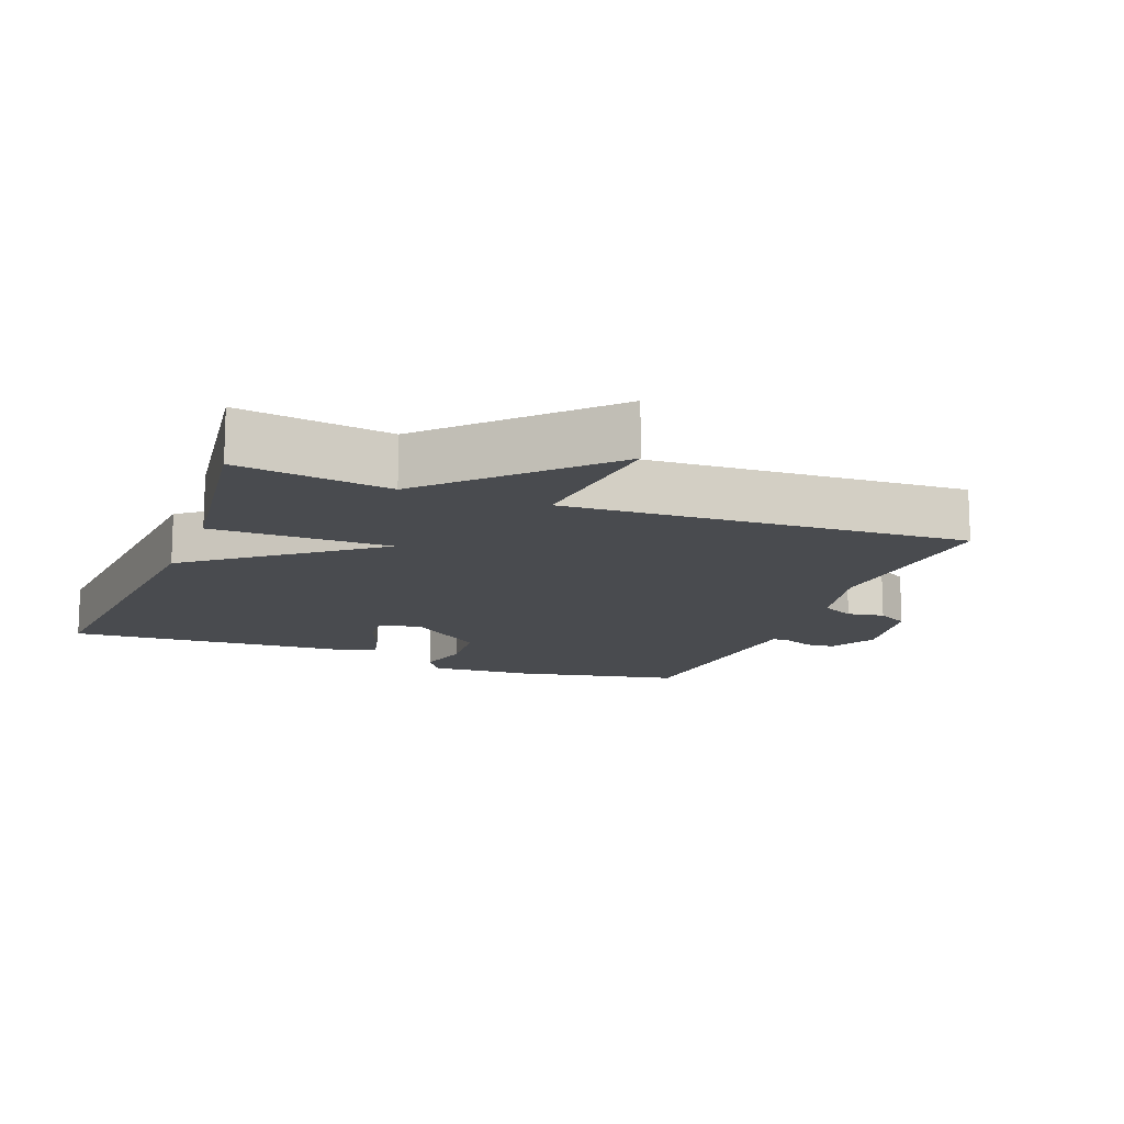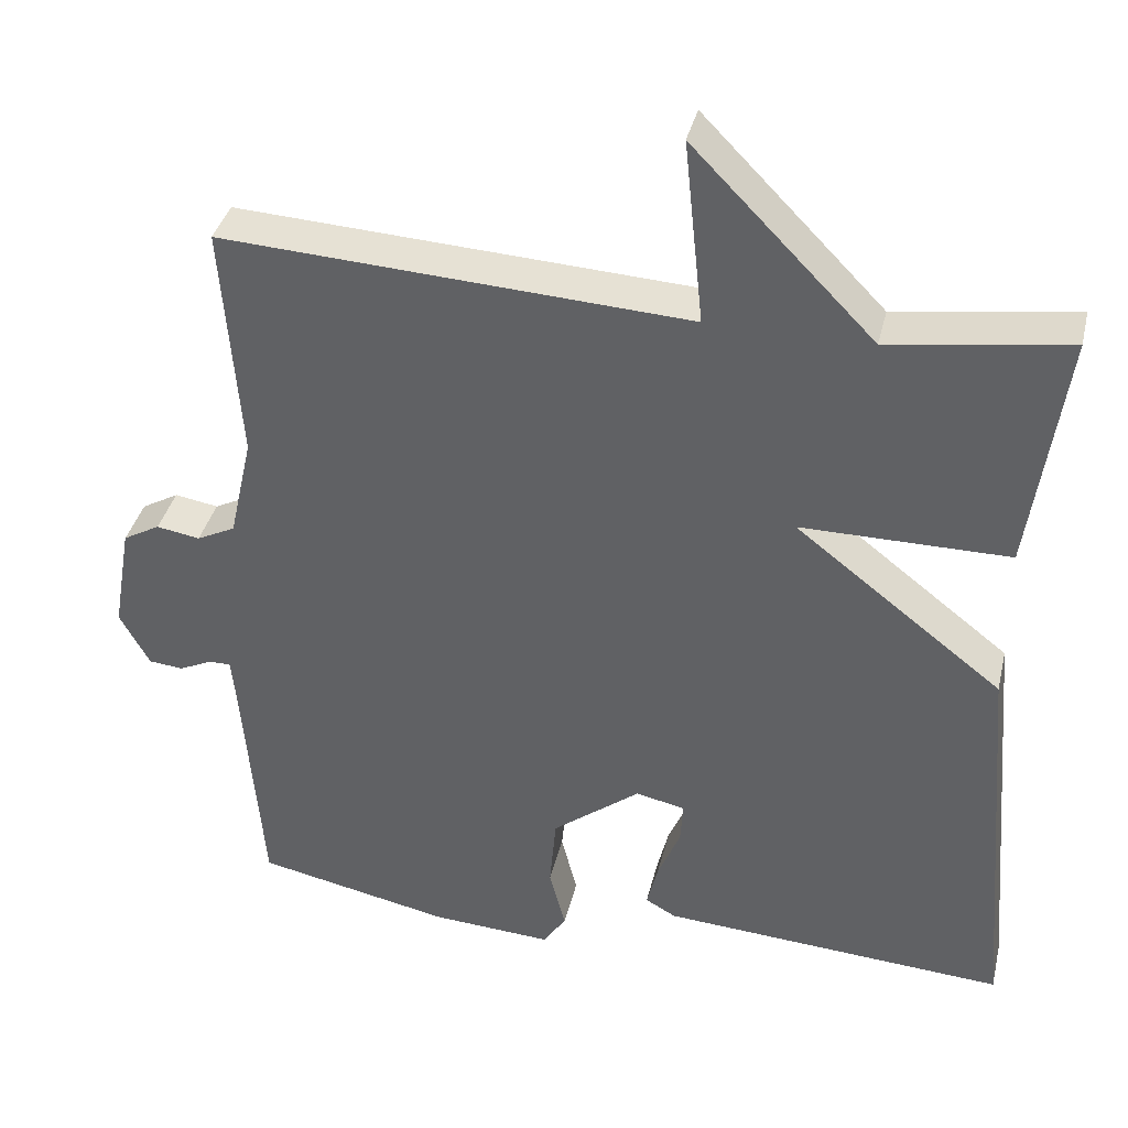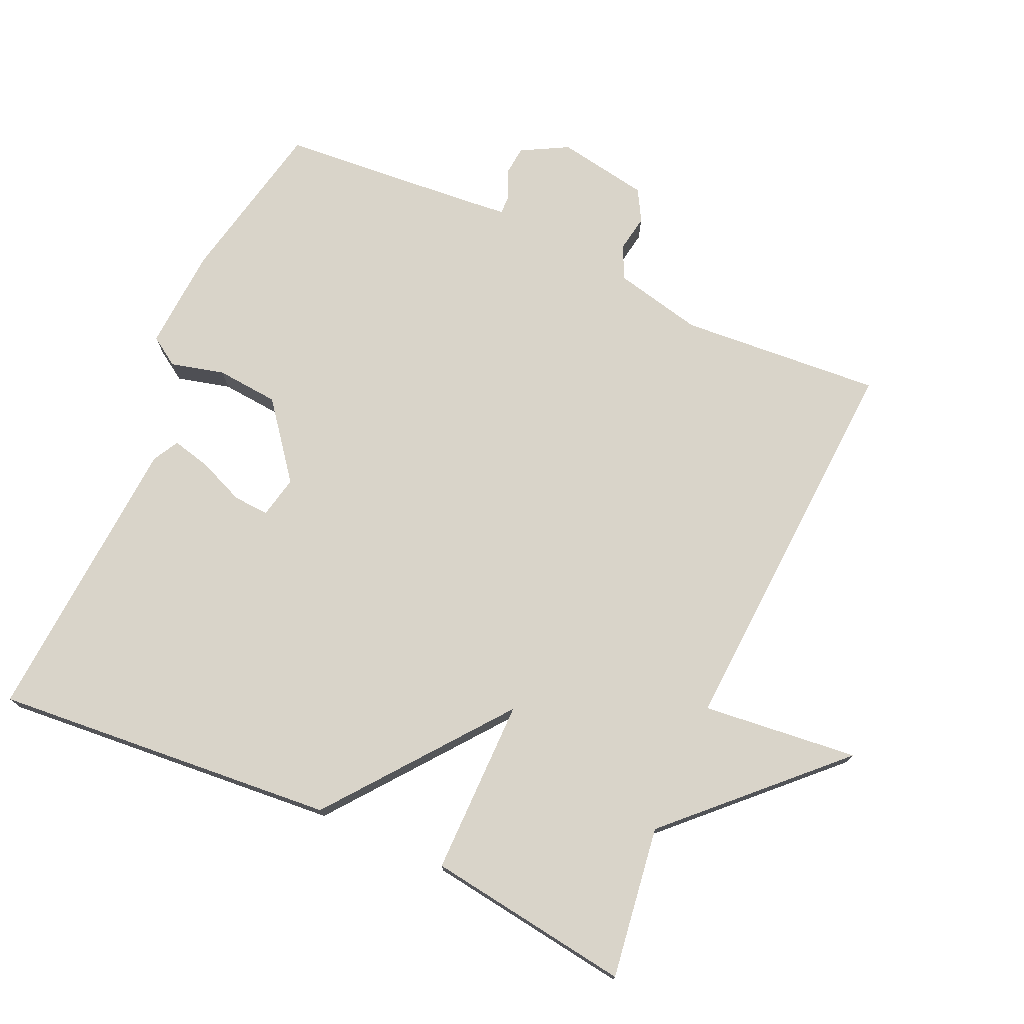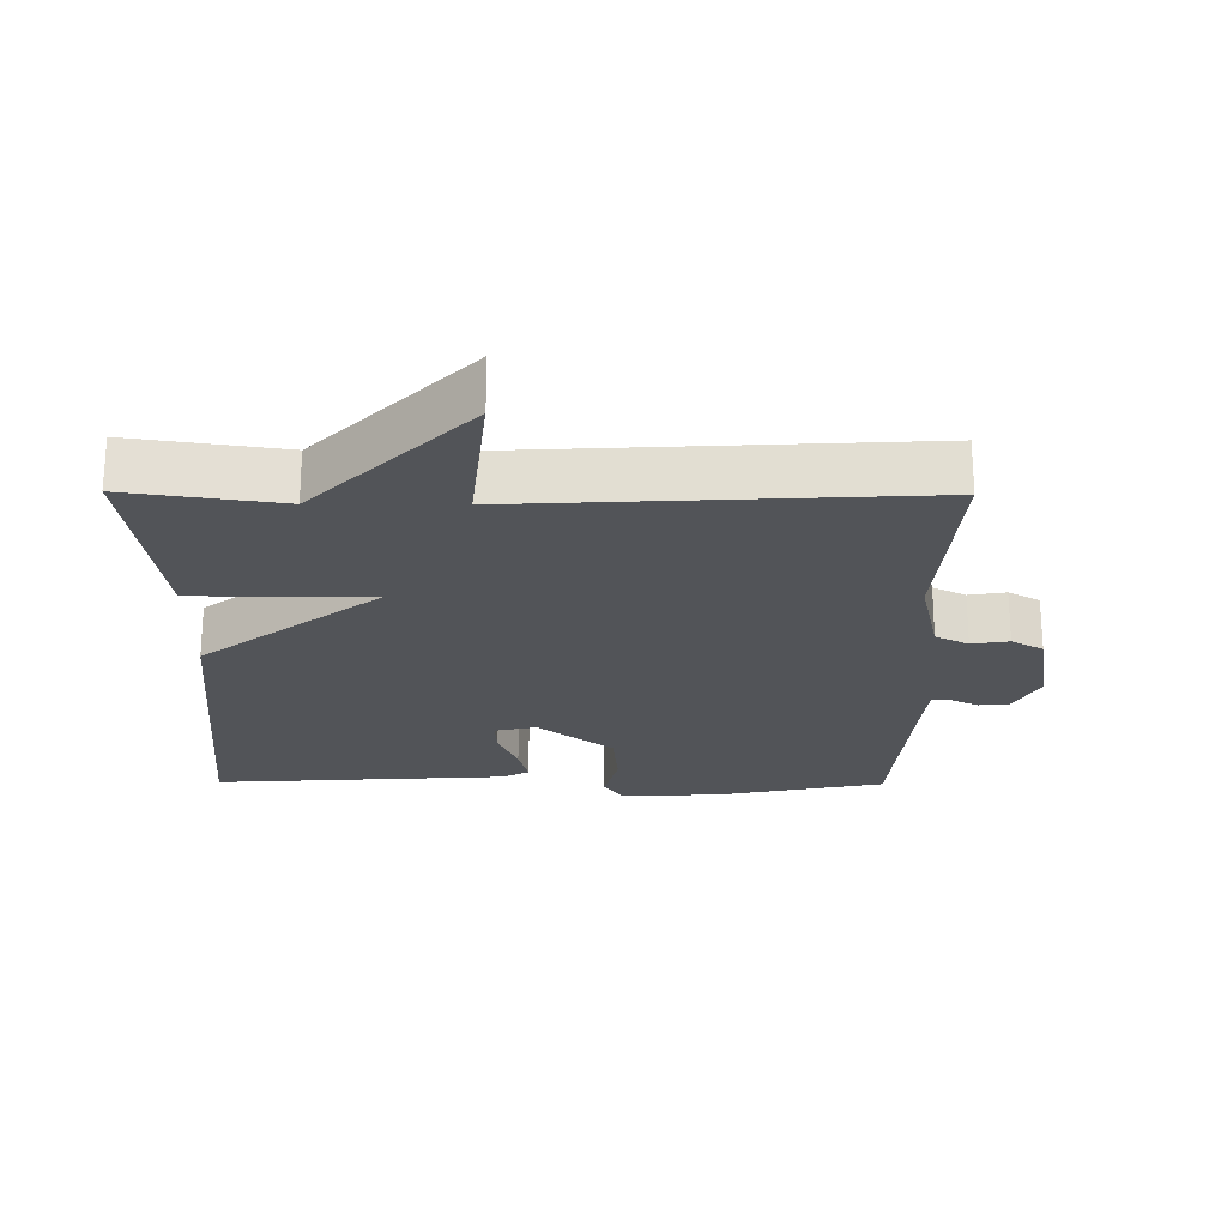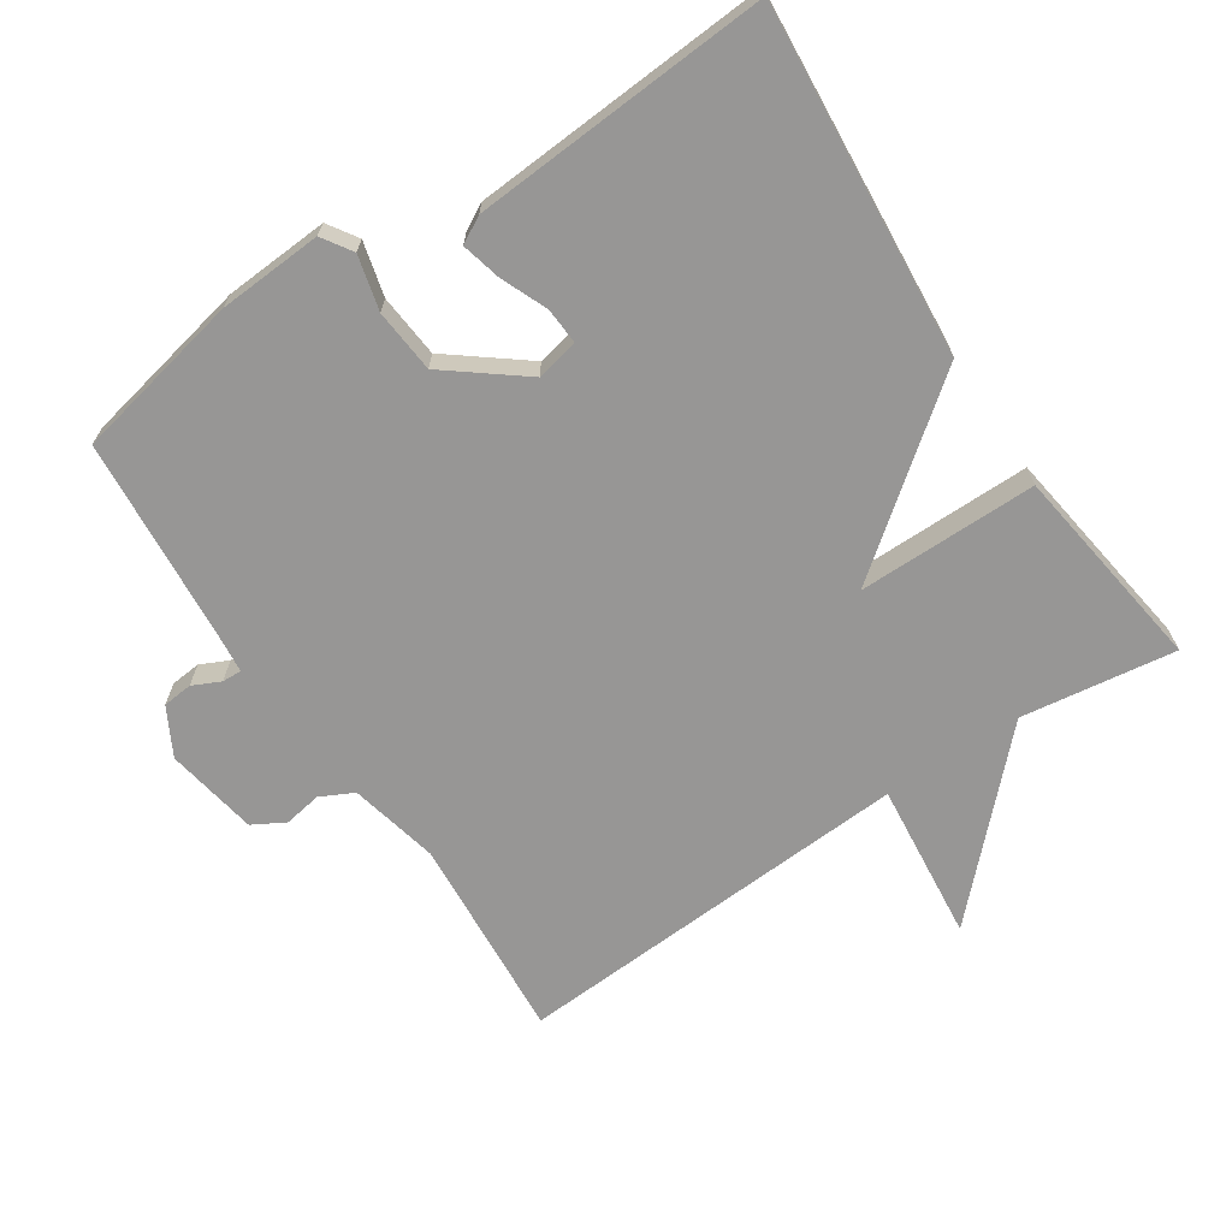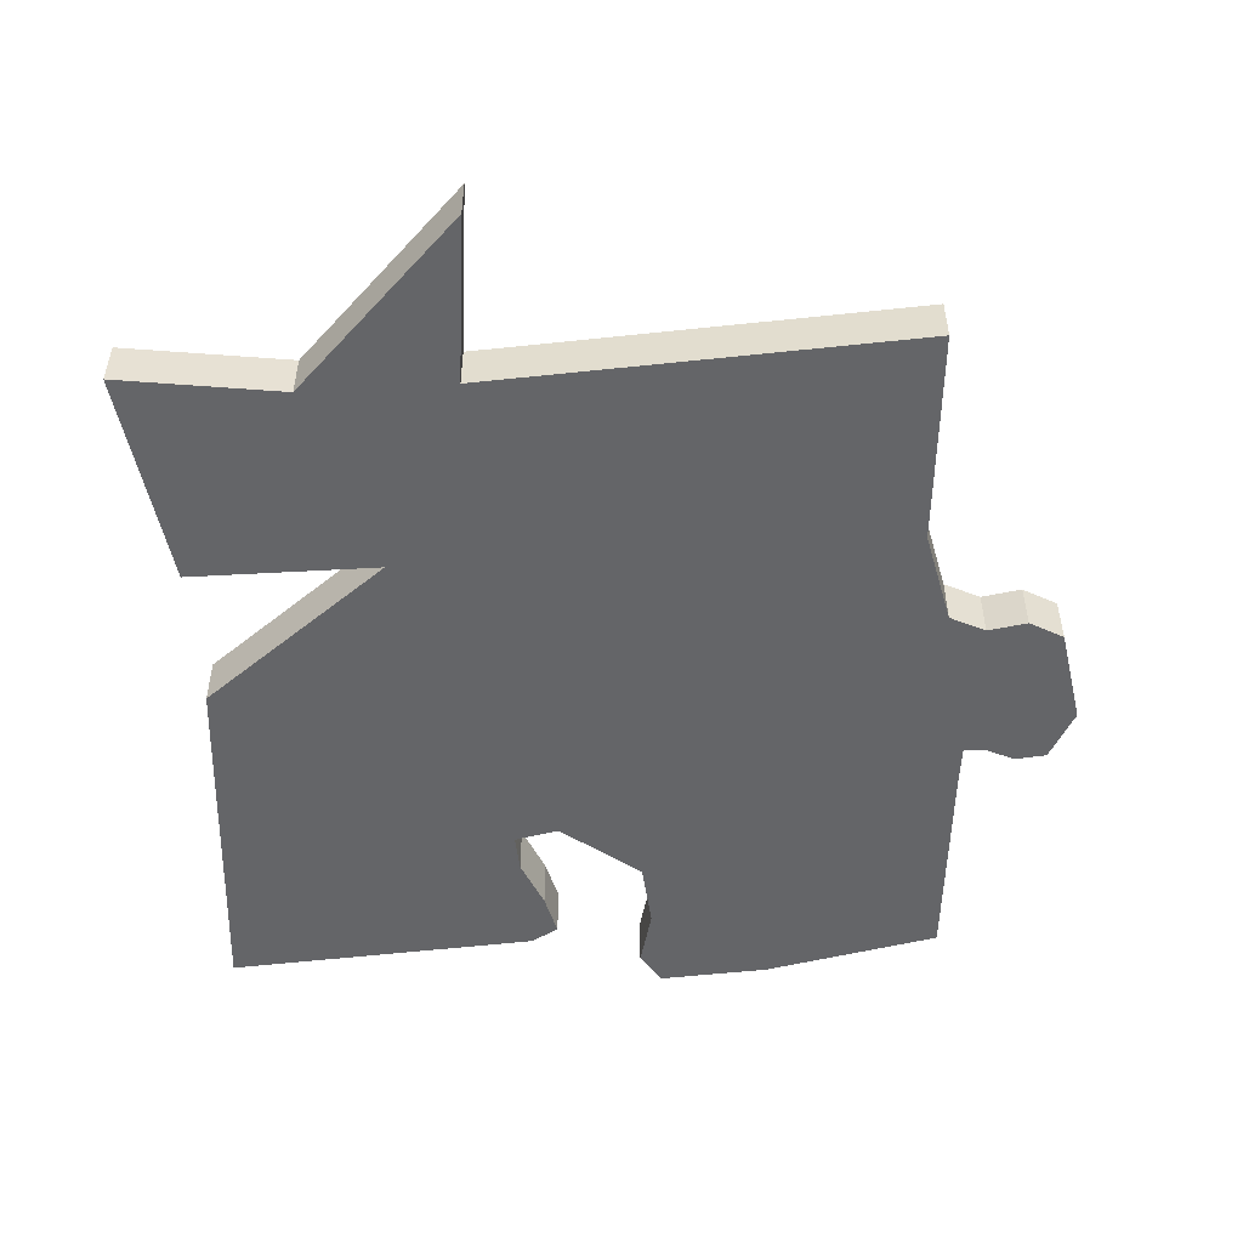
<metadata>
{"format":"obj","ext":"obj","renderer":"f3d","projection":"perspective","resolution":1024,"background":"white","views":[{"elev":-14.0,"azim":-21.0,"up":"+Y"},{"elev":37.6,"azim":-166.7,"up":"+Z"},{"elev":74.9,"azim":-65.7,"up":"+Y"},{"elev":-23.2,"azim":-0.5,"up":"+Y"},{"elev":-67.9,"azim":-146.4,"up":"+Y"},{"elev":-51.5,"azim":3.5,"up":"+Y"}]}
</metadata>
<code>
v 0.5 0.07 -0.5
v 0.258 0.07 -0.55
v 0.108 0.07 -0.559
v 0.08 0.07 -0.516
v 0.1 0.07 -0.438
v 0.092 0.07 -0.347
v -0.017 0.07 -0.262
v -0.078 0.07 -0.275
v -0.075 0.07 -0.327
v -0.047 0.07 -0.394
v -0.033 0.07 -0.451
v -0.071 0.07 -0.472
v -0.5 0.07 -0.5
v -0.458 0.07 0.001
v -0.2 0.07 0.201
v -0.458 0.07 0.201
v -0.5 0.07 0.5
v -0.278 0.07 0.468
v -0.054 0.07 0.696
v -0.078 0.07 0.468
v 0.5 0.07 0.5
v 0.478 0.07 0.206
v 0.507 0.07 0.077
v 0.555 0.07 0.053
v 0.609 0.07 0.062
v 0.655 0.07 0.036
v 0.678 0.07 -0.097
v 0.641 0.07 -0.165
v 0.598 0.07 -0.169
v 0.558 0.07 -0.15
v 0.53 0.07 -0.149
v 0.524 0.07 -0.208
v 0.5 0 -0.5
v 0.258 0 -0.55
v 0.108 0 -0.559
v 0.08 0 -0.516
v 0.1 0 -0.438
v 0.092 0 -0.347
v -0.017 0 -0.262
v -0.078 0 -0.275
v -0.075 0 -0.327
v -0.047 0 -0.394
v -0.033 0 -0.451
v -0.071 0 -0.472
v -0.5 0 -0.5
v -0.458 0 0.001
v -0.2 0 0.201
v -0.458 0 0.201
v -0.5 0 0.5
v -0.278 0 0.468
v -0.054 0 0.696
v -0.078 0 0.468
v 0.5 0 0.5
v 0.478 0 0.206
v 0.507 0 0.077
v 0.555 0 0.053
v 0.609 0 0.062
v 0.655 0 0.036
v 0.678 0 -0.097
v 0.641 0 -0.165
v 0.598 0 -0.169
v 0.558 0 -0.15
v 0.53 0 -0.149
v 0.524 0 -0.208
f 28 29 30
f 27 28 30
f 26 27 30
f 25 26 30
f 24 25 30
f 23 24 30 31
f 22 23 31 32
f 20 21 22
f 18 19 20
f 32 1 2
f 22 32 2
f 20 22 2
f 18 20 2
f 15 16 17 18
f 12 13 14
f 11 12 14
f 10 11 14
f 9 10 14
f 8 9 14 15
f 7 8 15
f 6 7 15 18
f 2 3 4 5
f 2 5 6
f 2 6 18
f 62 61 60
f 62 60 59
f 62 59 58
f 62 58 57
f 62 57 56
f 63 62 56 55
f 64 63 55 54
f 54 53 52
f 52 51 50
f 34 33 64
f 34 64 54
f 34 54 52
f 34 52 50
f 50 49 48 47
f 46 45 44
f 46 44 43
f 46 43 42
f 46 42 41
f 47 46 41 40
f 47 40 39
f 50 47 39 38
f 37 36 35 34
f 38 37 34
f 50 38 34
f 1 33 34 2
f 2 34 35 3
f 3 35 36 4
f 4 36 37 5
f 5 37 38 6
f 6 38 39 7
f 7 39 40 8
f 8 40 41 9
f 9 41 42 10
f 10 42 43 11
f 11 43 44 12
f 12 44 45 13
f 13 45 46 14
f 14 46 47 15
f 15 47 48 16
f 16 48 49 17
f 17 49 50 18
f 18 50 51 19
f 19 51 52 20
f 20 52 53 21
f 21 53 54 22
f 22 54 55 23
f 23 55 56 24
f 24 56 57 25
f 25 57 58 26
f 26 58 59 27
f 27 59 60 28
f 28 60 61 29
f 29 61 62 30
f 30 62 63 31
f 31 63 64 32
f 32 64 33 1

</code>
